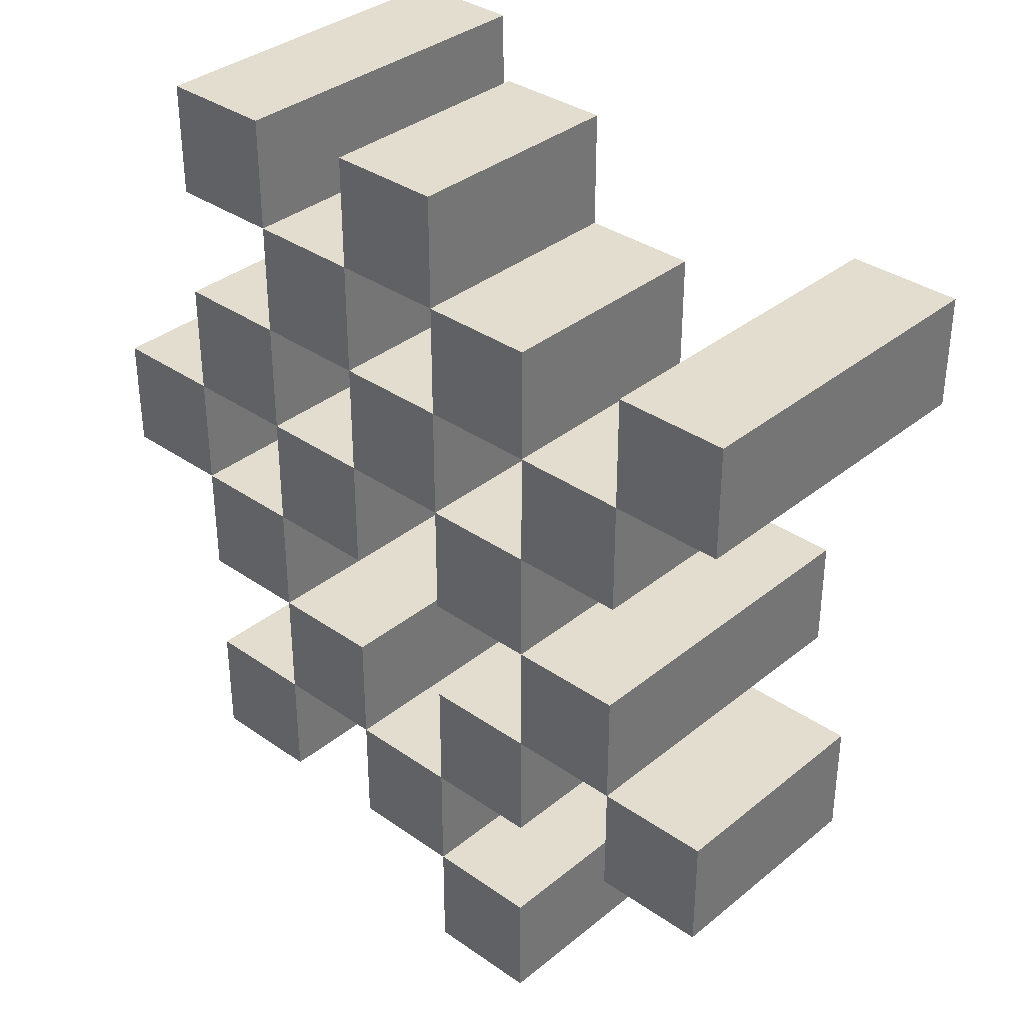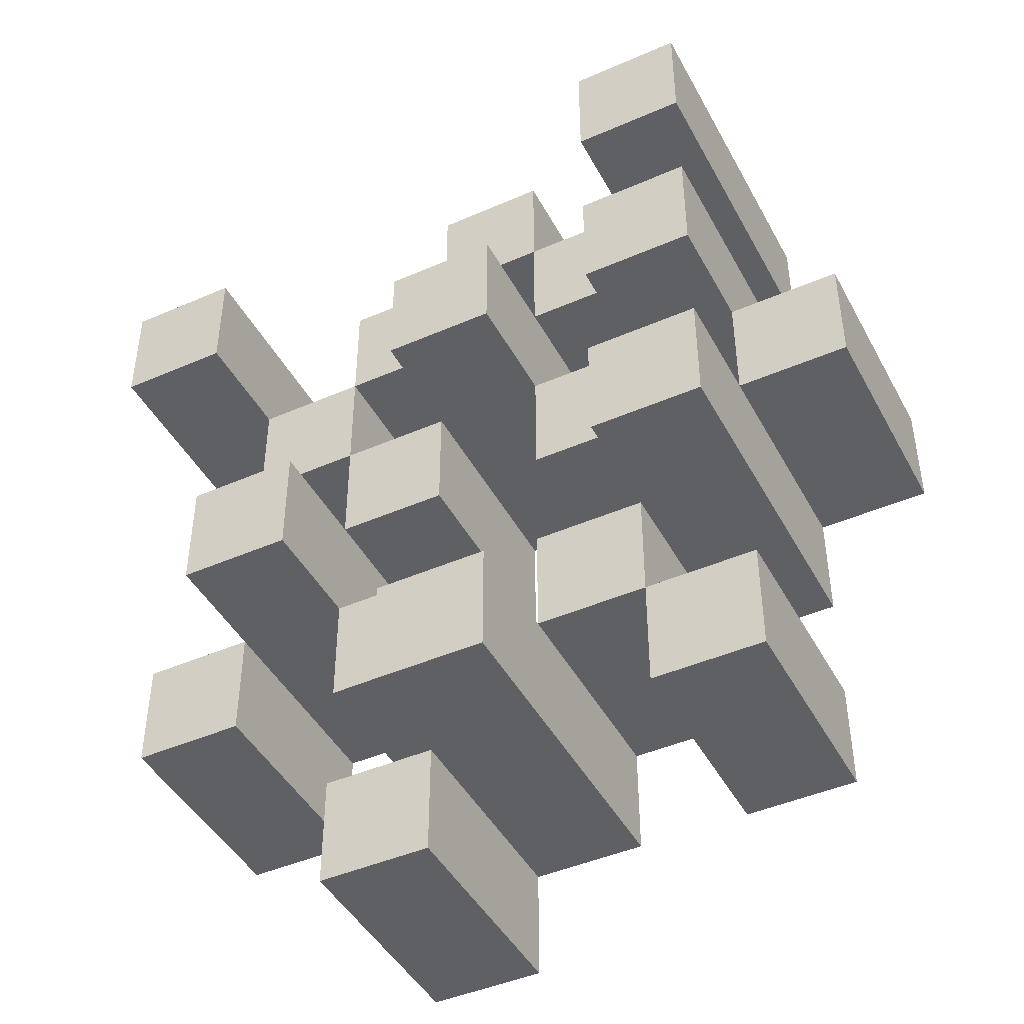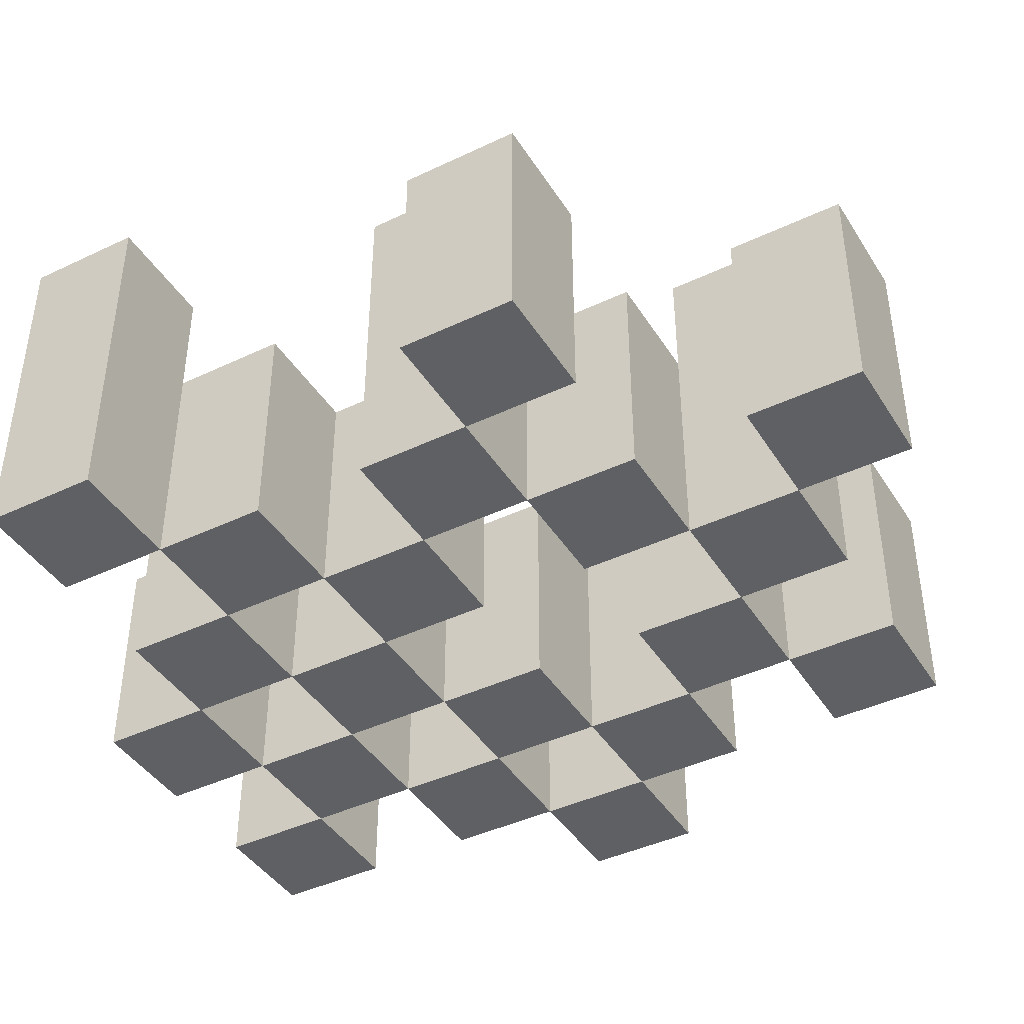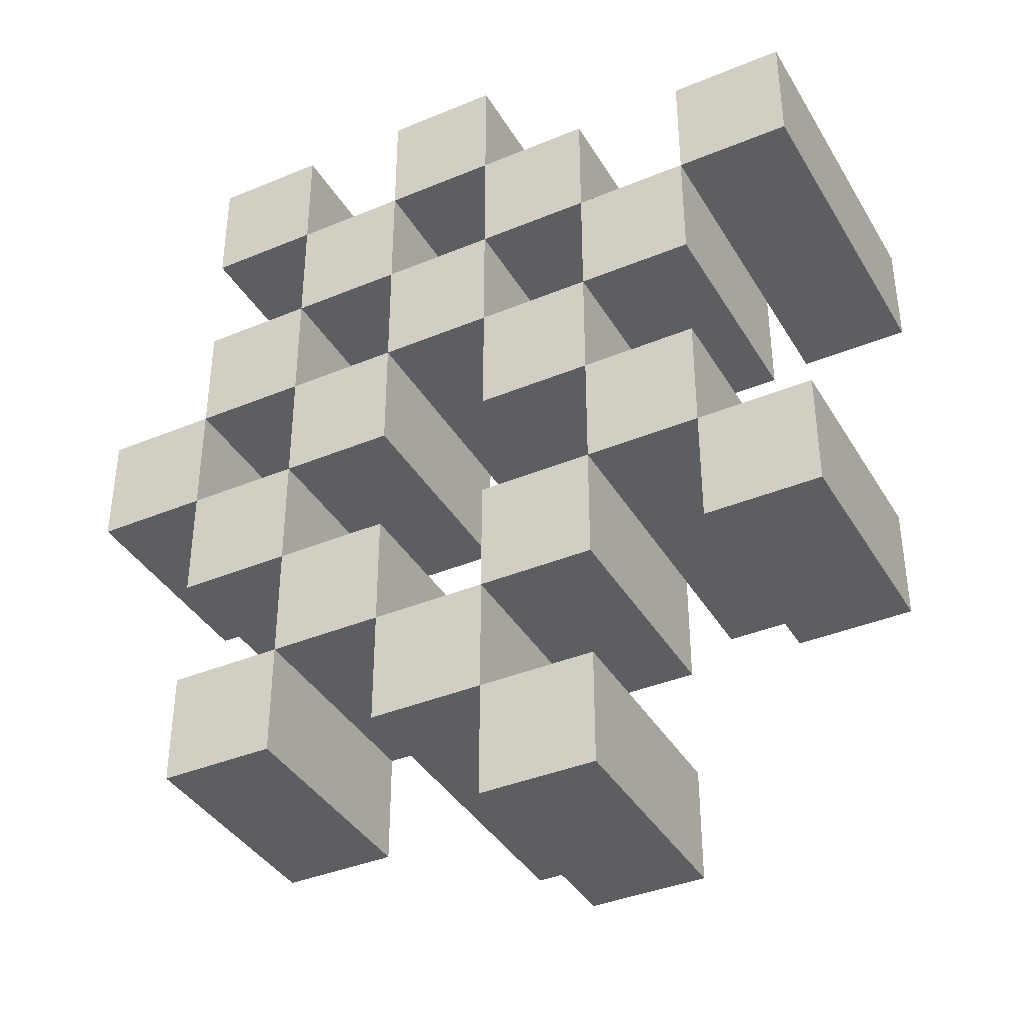
<metadata>
{"format":"obj","ext":"obj","renderer":"f3d","projection":"perspective","resolution":1024,"background":"white","views":[{"elev":35.0,"azim":42.9,"up":"+Z"},{"elev":-44.8,"azim":-153.1,"up":"+Z"},{"elev":-42.2,"azim":119.7,"up":"+Y"},{"elev":-38.5,"azim":27.7,"up":"+Z"}]}
</metadata>
<code>
o
v -19.1 0.9 36.1
v -19.2 0.9 36.1
v -19.3 0.9 36.1
v -19.4 0.9 36.1
v -19.1 1.1 36.1
v -19.2 1.1 36.1
v -19.3 1.2 36.1
v -19.4 1.2 36.1
v -18.8 0.9 36
v -18.9 0.9 36
v -19 0.9 36
v -19.1 0.9 36
v -19.2 0.9 36
v -19.3 0.9 36
v -19 1.1 36
v -19.1 1.1 36
v -19.2 1.1 36
v -19.3 1.1 36
v -18.8 1.2 36
v -18.9 1.2 36
v -18.9 0.9 35.9
v -19 0.9 35.9
v -19.1 0.9 35.9
v -19.2 0.9 35.9
v -19.3 0.9 35.9
v -19.4 0.9 35.9
v -18.9 1.1 35.9
v -19 1.1 35.9
v -19.1 1.1 35.9
v -19.2 1.1 35.9
v -19.3 1.1 35.9
v -19.1 1.2 35.9
v -19.2 1.2 35.9
v -19.3 1.2 35.9
v -19.4 1.2 35.9
v -19 0.9 35.8
v -19.1 0.9 35.8
v -19.2 0.9 35.8
v -19.3 0.9 35.8
v -19.4 0.9 35.8
v -19.5 0.9 35.8
v -19 1.1 35.8
v -19.1 1.1 35.8
v -19.2 1.1 35.8
v -19.3 1.1 35.8
v -19.4 1.1 35.8
v -19.5 1.1 35.8
v -18.9 0.9 35.7
v -19 0.9 35.7
v -19.3 0.9 35.7
v -19.4 0.9 35.7
v -19 1.1 35.7
v -19.3 1.1 35.7
v -19.4 1.1 35.7
v -18.9 1.2 35.7
v -19 1.2 35.7
v -19.3 1.2 35.7
v -19.4 1.2 35.7
v -18.8 0.9 35.6
v -18.9 0.9 35.6
v -19 0.9 35.6
v -19.1 0.9 35.6
v -19.2 0.9 35.6
v -19.3 0.9 35.6
v -18.8 1.1 35.6
v -18.9 1.1 35.6
v -19 1.1 35.6
v -19.1 1.1 35.6
v -19.2 1.1 35.6
v -19.3 1.1 35.6
v -19.1 0.9 35.5
v -19.2 0.9 35.5
v -19.3 0.9 35.5
v -19.4 0.9 35.5
v -19.1 1.1 35.5
v -19.2 1.1 35.5
v -19.3 1.1 35.5
v -19.4 1.1 35.5
v -19.1 1.2 35.5
v -19.2 1.2 35.5
v -19 0.9 35.4
v -19.1 0.9 35.4
v -19 1.1 35.4
v -19.1 1.1 35.4
v -19.1 0.9 36
v -19.2 0.9 36
v -19.3 0.9 36
v -19.4 0.9 36
v -19.1 1.1 36
v -19.2 1.1 36
v -19.3 1.1 36
v -19.3 1.2 36
v -19.4 1.2 36
v -18.8 0.9 35.9
v -18.9 0.9 35.9
v -19 0.9 35.9
v -19.1 0.9 35.9
v -19.2 0.9 35.9
v -19.3 0.9 35.9
v -18.9 1.1 35.9
v -19 1.1 35.9
v -19.1 1.1 35.9
v -19.2 1.1 35.9
v -19.3 1.1 35.9
v -18.8 1.2 35.9
v -18.9 1.2 35.9
v -18.9 0.9 35.8
v -19 0.9 35.8
v -19.1 0.9 35.8
v -19.2 0.9 35.8
v -19.3 0.9 35.8
v -19.4 0.9 35.8
v -18.9 1.1 35.8
v -19 1.1 35.8
v -19.1 1.1 35.8
v -19.2 1.1 35.8
v -19.3 1.1 35.8
v -19.4 1.1 35.8
v -19.1 1.2 35.8
v -19.2 1.2 35.8
v -19.3 1.2 35.8
v -19.4 1.2 35.8
v -19 0.9 35.7
v -19.1 0.9 35.7
v -19.2 0.9 35.7
v -19.3 0.9 35.7
v -19.4 0.9 35.7
v -19.5 0.9 35.7
v -19 1.1 35.7
v -19.1 1.1 35.7
v -19.2 1.1 35.7
v -19.3 1.1 35.7
v -19.4 1.1 35.7
v -19.5 1.1 35.7
v -18.9 0.9 35.6
v -19 0.9 35.6
v -19.3 0.9 35.6
v -19.4 0.9 35.6
v -18.9 1.1 35.6
v -19 1.1 35.6
v -19.3 1.1 35.6
v -18.9 1.2 35.6
v -19 1.2 35.6
v -19.3 1.2 35.6
v -19.4 1.2 35.6
v -18.8 0.9 35.5
v -18.9 0.9 35.5
v -19 0.9 35.5
v -19.1 0.9 35.5
v -19.2 0.9 35.5
v -19.3 0.9 35.5
v -18.8 1.1 35.5
v -18.9 1.1 35.5
v -19 1.1 35.5
v -19.1 1.1 35.5
v -19.2 1.1 35.5
v -19.3 1.1 35.5
v -19.1 0.9 35.4
v -19.2 0.9 35.4
v -19.3 0.9 35.4
v -19.4 0.9 35.4
v -19.1 1.1 35.4
v -19.3 1.1 35.4
v -19.4 1.1 35.4
v -19.1 1.2 35.4
v -19.2 1.2 35.4
v -19 0.9 35.3
v -19.1 0.9 35.3
v -19 1.1 35.3
v -19.1 1.1 35.3
v -18.8 0.9 36
v -18.8 1.2 36
v -18.8 0.9 35.9
v -18.8 1.2 35.9
v -18.8 0.9 35.6
v -18.8 1.1 35.6
v -18.8 0.9 35.5
v -18.8 1.1 35.5
v -18.9 0.9 35.9
v -18.9 1.1 35.9
v -18.9 0.9 35.8
v -18.9 1.1 35.8
v -18.9 0.9 35.7
v -18.9 1.2 35.7
v -18.9 0.9 35.6
v -18.9 1.1 35.6
v -18.9 1.2 35.6
v -19 0.9 36
v -19 1.1 36
v -19 0.9 35.9
v -19 1.1 35.9
v -19 0.9 35.8
v -19 1.1 35.8
v -19 0.9 35.7
v -19 1.1 35.7
v -19 0.9 35.6
v -19 1.1 35.6
v -19 0.9 35.5
v -19 1.1 35.5
v -19 0.9 35.4
v -19 1.1 35.4
v -19 0.9 35.3
v -19 1.1 35.3
v -19.1 0.9 36.1
v -19.1 1.1 36.1
v -19.1 0.9 36
v -19.1 1.1 36
v -19.1 0.9 35.9
v -19.1 1.1 35.9
v -19.1 1.2 35.9
v -19.1 0.9 35.8
v -19.1 1.1 35.8
v -19.1 1.2 35.8
v -19.1 0.9 35.5
v -19.1 1.1 35.5
v -19.1 1.2 35.5
v -19.1 0.9 35.4
v -19.1 1.1 35.4
v -19.1 1.2 35.4
v -19.2 0.9 36
v -19.2 1.1 36
v -19.2 0.9 35.9
v -19.2 1.1 35.9
v -19.2 0.9 35.8
v -19.2 1.1 35.8
v -19.2 0.9 35.7
v -19.2 1.1 35.7
v -19.2 0.9 35.6
v -19.2 1.1 35.6
v -19.2 0.9 35.5
v -19.2 1.1 35.5
v -19.3 0.9 36.1
v -19.3 1.2 36.1
v -19.3 0.9 36
v -19.3 1.1 36
v -19.3 1.2 36
v -19.3 0.9 35.9
v -19.3 1.1 35.9
v -19.3 1.2 35.9
v -19.3 0.9 35.8
v -19.3 1.1 35.8
v -19.3 1.2 35.8
v -19.3 0.9 35.7
v -19.3 1.1 35.7
v -19.3 1.2 35.7
v -19.3 0.9 35.6
v -19.3 1.1 35.6
v -19.3 1.2 35.6
v -19.3 0.9 35.5
v -19.3 1.1 35.5
v -19.3 0.9 35.4
v -19.3 1.1 35.4
v -19.4 0.9 35.8
v -19.4 1.1 35.8
v -19.4 0.9 35.7
v -19.4 1.1 35.7
v -18.9 0.9 36
v -18.9 1.2 36
v -18.9 0.9 35.9
v -18.9 1.1 35.9
v -18.9 1.2 35.9
v -18.9 0.9 35.6
v -18.9 1.1 35.6
v -18.9 0.9 35.5
v -18.9 1.1 35.5
v -19 0.9 35.9
v -19 1.1 35.9
v -19 0.9 35.8
v -19 1.1 35.8
v -19 0.9 35.7
v -19 1.1 35.7
v -19 1.2 35.7
v -19 0.9 35.6
v -19 1.1 35.6
v -19 1.2 35.6
v -19.1 0.9 36
v -19.1 1.1 36
v -19.1 0.9 35.9
v -19.1 1.1 35.9
v -19.1 0.9 35.8
v -19.1 1.1 35.8
v -19.1 0.9 35.7
v -19.1 1.1 35.7
v -19.1 0.9 35.6
v -19.1 1.1 35.6
v -19.1 0.9 35.5
v -19.1 1.1 35.5
v -19.1 0.9 35.4
v -19.1 1.1 35.4
v -19.1 0.9 35.3
v -19.1 1.1 35.3
v -19.2 0.9 36.1
v -19.2 1.1 36.1
v -19.2 0.9 36
v -19.2 1.1 36
v -19.2 0.9 35.9
v -19.2 1.1 35.9
v -19.2 1.2 35.9
v -19.2 0.9 35.8
v -19.2 1.1 35.8
v -19.2 1.2 35.8
v -19.2 0.9 35.5
v -19.2 1.1 35.5
v -19.2 1.2 35.5
v -19.2 0.9 35.4
v -19.2 1.2 35.4
v -19.3 0.9 36
v -19.3 1.1 36
v -19.3 0.9 35.9
v -19.3 1.1 35.9
v -19.3 0.9 35.8
v -19.3 1.1 35.8
v -19.3 0.9 35.7
v -19.3 1.1 35.7
v -19.3 0.9 35.6
v -19.3 1.1 35.6
v -19.3 0.9 35.5
v -19.3 1.1 35.5
v -19.4 0.9 36.1
v -19.4 1.2 36.1
v -19.4 0.9 36
v -19.4 1.2 36
v -19.4 0.9 35.9
v -19.4 1.2 35.9
v -19.4 0.9 35.8
v -19.4 1.1 35.8
v -19.4 1.2 35.8
v -19.4 0.9 35.7
v -19.4 1.1 35.7
v -19.4 1.2 35.7
v -19.4 0.9 35.6
v -19.4 1.2 35.6
v -19.4 0.9 35.5
v -19.4 1.1 35.5
v -19.4 0.9 35.4
v -19.4 1.1 35.4
v -19.5 0.9 35.8
v -19.5 1.1 35.8
v -19.5 0.9 35.7
v -19.5 1.1 35.7
v -18.8 0.9 36
v -18.8 0.9 35.9
v -18.8 0.9 35.6
v -18.8 0.9 35.5
v -18.9 0.9 36
v -18.9 0.9 35.9
v -18.9 0.9 35.8
v -18.9 0.9 35.7
v -18.9 0.9 35.6
v -18.9 0.9 35.5
v -19 0.9 36
v -19 0.9 35.9
v -19 0.9 35.8
v -19 0.9 35.7
v -19 0.9 35.6
v -19 0.9 35.5
v -19 0.9 35.4
v -19 0.9 35.3
v -19.1 0.9 36.1
v -19.1 0.9 36
v -19.1 0.9 35.9
v -19.1 0.9 35.8
v -19.1 0.9 35.7
v -19.1 0.9 35.6
v -19.1 0.9 35.5
v -19.1 0.9 35.4
v -19.1 0.9 35.3
v -19.2 0.9 36.1
v -19.2 0.9 36
v -19.2 0.9 35.9
v -19.2 0.9 35.8
v -19.2 0.9 35.7
v -19.2 0.9 35.6
v -19.2 0.9 35.5
v -19.2 0.9 35.4
v -19.3 0.9 36.1
v -19.3 0.9 36
v -19.3 0.9 35.9
v -19.3 0.9 35.8
v -19.3 0.9 35.7
v -19.3 0.9 35.6
v -19.3 0.9 35.5
v -19.3 0.9 35.4
v -19.4 0.9 36.1
v -19.4 0.9 36
v -19.4 0.9 35.9
v -19.4 0.9 35.8
v -19.4 0.9 35.7
v -19.4 0.9 35.6
v -19.4 0.9 35.5
v -19.4 0.9 35.4
v -19.5 0.9 35.8
v -19.5 0.9 35.7
v -18.8 1.1 35.6
v -18.8 1.1 35.5
v -18.9 1.1 35.9
v -18.9 1.1 35.8
v -18.9 1.1 35.6
v -18.9 1.1 35.5
v -19 1.1 36
v -19 1.1 35.9
v -19 1.1 35.8
v -19 1.1 35.7
v -19 1.1 35.6
v -19 1.1 35.5
v -19 1.1 35.4
v -19 1.1 35.3
v -19.1 1.1 36.1
v -19.1 1.1 36
v -19.1 1.1 35.9
v -19.1 1.1 35.8
v -19.1 1.1 35.7
v -19.1 1.1 35.6
v -19.1 1.1 35.5
v -19.1 1.1 35.4
v -19.1 1.1 35.3
v -19.2 1.1 36.1
v -19.2 1.1 36
v -19.2 1.1 35.9
v -19.2 1.1 35.8
v -19.2 1.1 35.7
v -19.2 1.1 35.6
v -19.2 1.1 35.5
v -19.3 1.1 36
v -19.3 1.1 35.9
v -19.3 1.1 35.8
v -19.3 1.1 35.7
v -19.3 1.1 35.6
v -19.3 1.1 35.5
v -19.3 1.1 35.4
v -19.4 1.1 35.8
v -19.4 1.1 35.7
v -19.4 1.1 35.5
v -19.4 1.1 35.4
v -19.5 1.1 35.8
v -19.5 1.1 35.7
v -18.8 1.2 36
v -18.8 1.2 35.9
v -18.9 1.2 36
v -18.9 1.2 35.9
v -18.9 1.2 35.7
v -18.9 1.2 35.6
v -19 1.2 35.7
v -19 1.2 35.6
v -19.1 1.2 35.9
v -19.1 1.2 35.8
v -19.1 1.2 35.5
v -19.1 1.2 35.4
v -19.2 1.2 35.9
v -19.2 1.2 35.8
v -19.2 1.2 35.5
v -19.2 1.2 35.4
v -19.3 1.2 36.1
v -19.3 1.2 36
v -19.3 1.2 35.9
v -19.3 1.2 35.8
v -19.3 1.2 35.7
v -19.3 1.2 35.6
v -19.4 1.2 36.1
v -19.4 1.2 36
v -19.4 1.2 35.9
v -19.4 1.2 35.8
v -19.4 1.2 35.7
v -19.4 1.2 35.6
f 5 2 1
f 6 2 5
f 7 4 3
f 8 4 7
f 15 12 11
f 16 12 15
f 17 14 13
f 18 14 17
f 19 10 9
f 20 10 19
f 27 22 21
f 28 22 27
f 29 24 23
f 30 24 29
f 31 26 25
f 32 30 29
f 33 30 32
f 34 26 31
f 35 26 34
f 42 37 36
f 43 37 42
f 44 39 38
f 45 39 44
f 46 41 40
f 47 41 46
f 52 49 48
f 53 51 50
f 54 51 53
f 55 52 48
f 56 52 55
f 57 54 53
f 58 54 57
f 65 60 59
f 66 60 65
f 67 62 61
f 68 62 67
f 69 64 63
f 70 64 69
f 75 72 71
f 76 72 75
f 77 74 73
f 78 74 77
f 79 76 75
f 80 76 79
f 83 82 81
f 84 82 83
f 85 86 89
f 89 86 90
f 87 88 91
f 91 88 92
f 92 88 93
f 94 95 100
f 96 97 101
f 101 97 102
f 98 99 103
f 103 99 104
f 94 100 105
f 105 100 106
f 107 108 113
f 113 108 114
f 109 110 115
f 115 110 116
f 111 112 117
f 117 112 118
f 115 116 119
f 119 116 120
f 117 118 121
f 121 118 122
f 123 124 129
f 129 124 130
f 125 126 131
f 131 126 132
f 127 128 133
f 133 128 134
f 135 136 139
f 139 136 140
f 137 138 141
f 139 140 142
f 142 140 143
f 141 138 144
f 144 138 145
f 146 147 152
f 152 147 153
f 148 149 154
f 154 149 155
f 150 151 156
f 156 151 157
f 158 159 162
f 160 161 163
f 163 161 164
f 162 159 165
f 165 159 166
f 167 168 169
f 169 168 170
f 173 172 171
f 174 172 173
f 177 176 175
f 178 176 177
f 181 180 179
f 182 180 181
f 185 184 183
f 186 184 185
f 187 184 186
f 190 189 188
f 191 189 190
f 194 193 192
f 195 193 194
f 198 197 196
f 199 197 198
f 202 201 200
f 203 201 202
f 206 205 204
f 207 205 206
f 211 209 208
f 211 210 209
f 212 210 211
f 213 210 212
f 217 215 214
f 217 216 215
f 218 216 217
f 219 216 218
f 222 221 220
f 223 221 222
f 226 225 224
f 227 225 226
f 230 229 228
f 231 229 230
f 234 233 232
f 235 233 234
f 236 233 235
f 240 238 237
f 240 239 238
f 241 239 240
f 242 239 241
f 246 244 243
f 246 245 244
f 247 245 246
f 248 245 247
f 251 250 249
f 252 250 251
f 255 254 253
f 256 254 255
f 257 258 259
f 259 258 260
f 260 258 261
f 262 263 264
f 264 263 265
f 266 267 268
f 268 267 269
f 270 271 273
f 271 272 273
f 273 272 274
f 274 272 275
f 276 277 278
f 278 277 279
f 280 281 282
f 282 281 283
f 284 285 286
f 286 285 287
f 288 289 290
f 290 289 291
f 292 293 294
f 294 293 295
f 296 297 299
f 297 298 299
f 299 298 300
f 300 298 301
f 302 303 305
f 303 304 305
f 305 304 306
f 307 308 309
f 309 308 310
f 311 312 313
f 313 312 314
f 315 316 317
f 317 316 318
f 319 320 321
f 321 320 322
f 323 324 325
f 325 324 326
f 326 324 327
f 328 329 331
f 329 330 331
f 331 330 332
f 333 334 335
f 335 334 336
f 337 338 339
f 339 338 340
f 345 342 341
f 346 342 345
f 349 344 343
f 350 344 349
f 352 347 346
f 353 347 352
f 354 349 348
f 355 349 354
f 360 352 351
f 361 352 360
f 362 354 353
f 363 354 362
f 364 356 355
f 365 356 364
f 366 358 357
f 367 358 366
f 368 360 359
f 369 360 368
f 370 362 361
f 371 362 370
f 374 366 365
f 375 366 374
f 377 370 369
f 378 370 377
f 379 372 371
f 380 372 379
f 381 374 373
f 382 374 381
f 384 377 376
f 385 377 384
f 386 379 378
f 387 379 386
f 388 381 380
f 389 381 388
f 390 383 382
f 391 383 390
f 392 388 387
f 393 388 392
f 394 395 398
f 398 395 399
f 396 397 401
f 401 397 402
f 400 401 409
f 409 401 410
f 402 403 411
f 411 403 412
f 404 405 413
f 413 405 414
f 406 407 415
f 415 407 416
f 408 409 417
f 417 409 418
f 418 419 424
f 424 419 425
f 420 421 426
f 426 421 427
f 422 423 428
f 428 423 429
f 429 430 433
f 433 430 434
f 431 432 435
f 435 432 436
f 437 438 439
f 439 438 440
f 441 442 443
f 443 442 444
f 445 446 449
f 449 446 450
f 447 448 451
f 451 448 452
f 453 454 459
f 459 454 460
f 455 456 461
f 461 456 462
f 457 458 463
f 463 458 464

</code>
